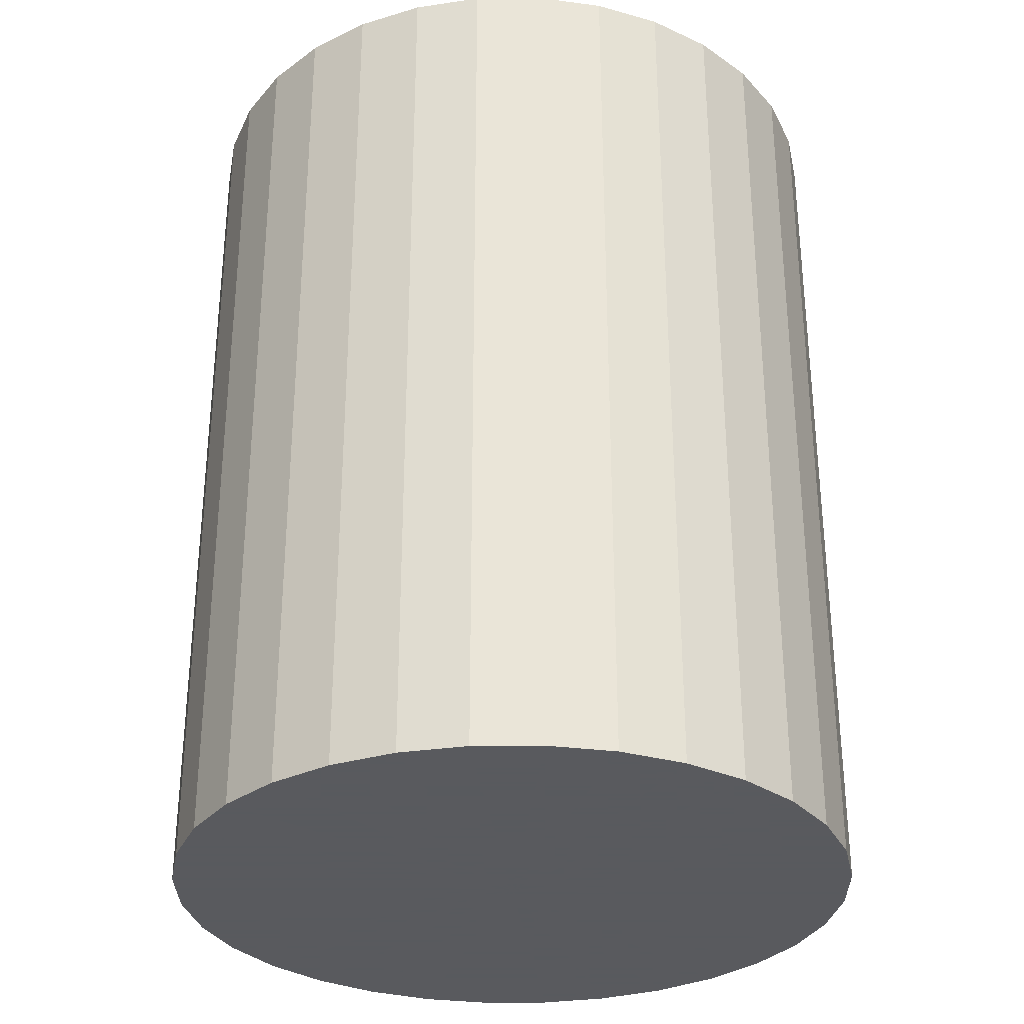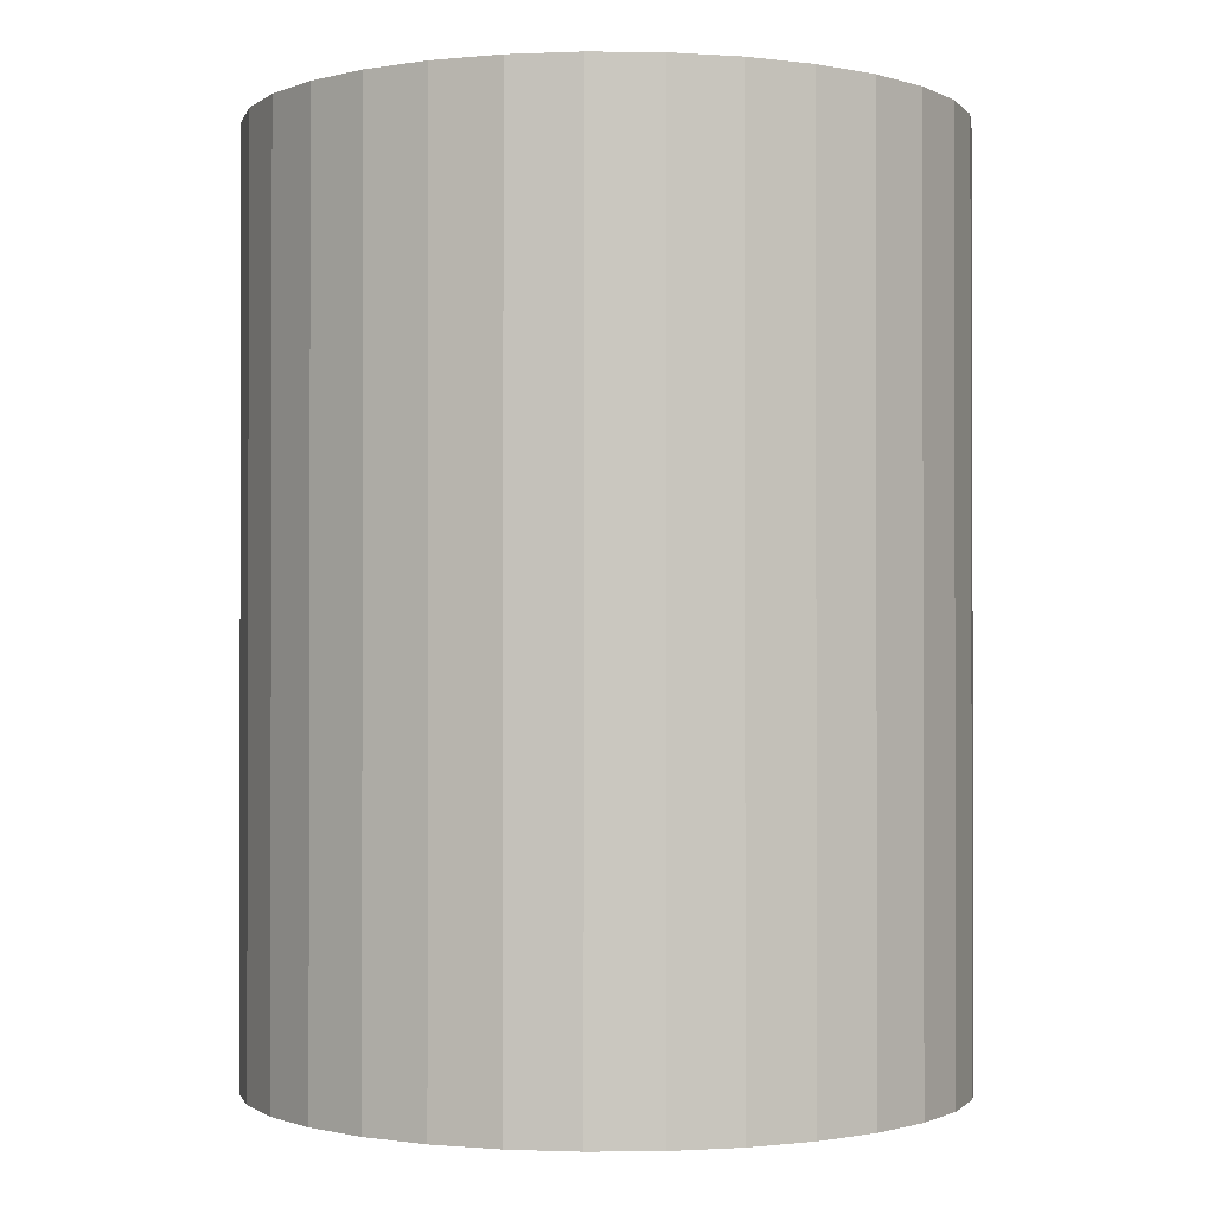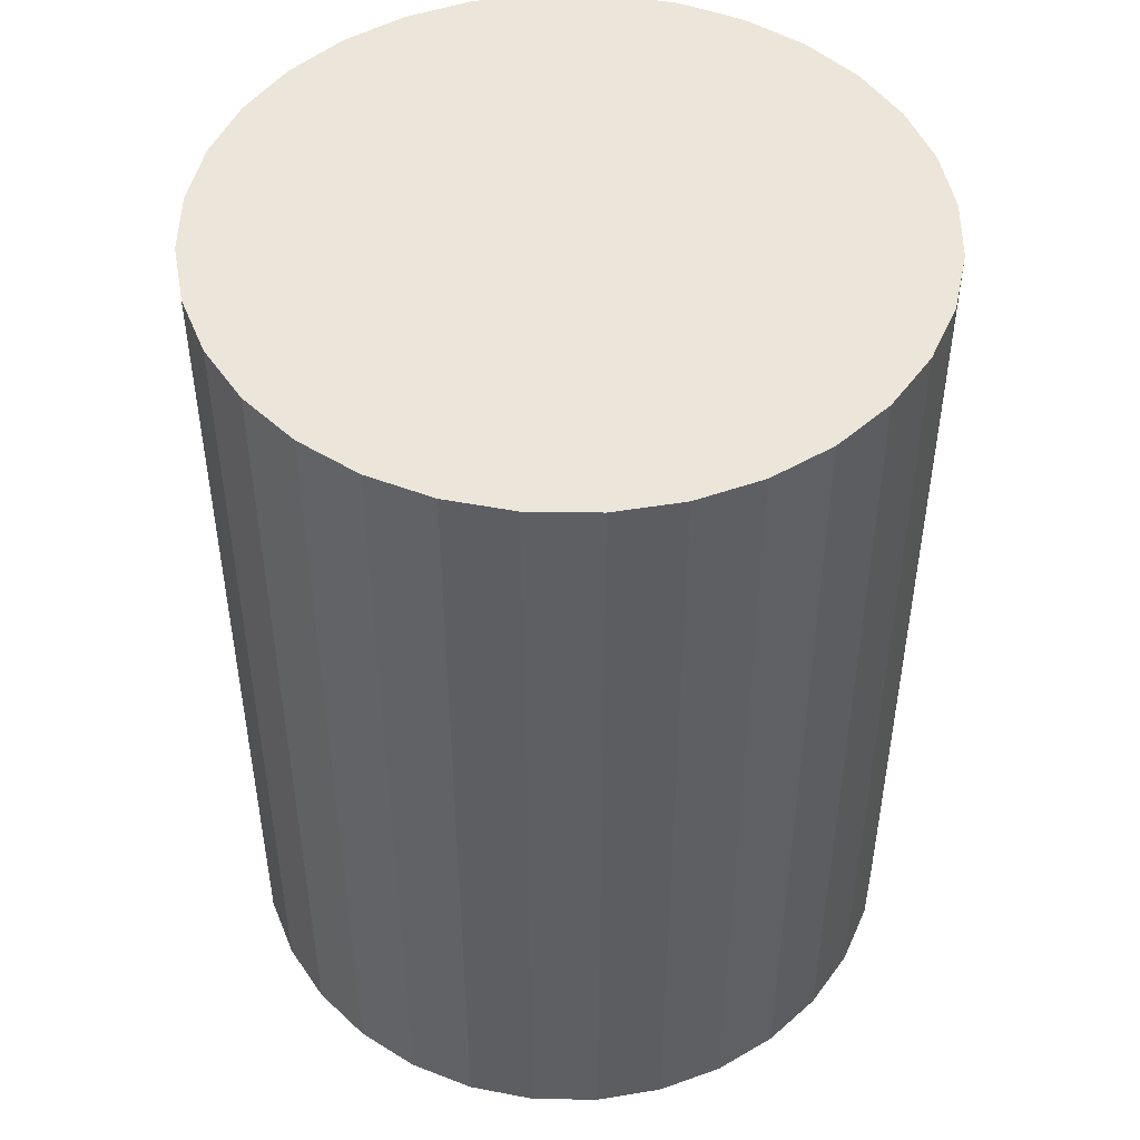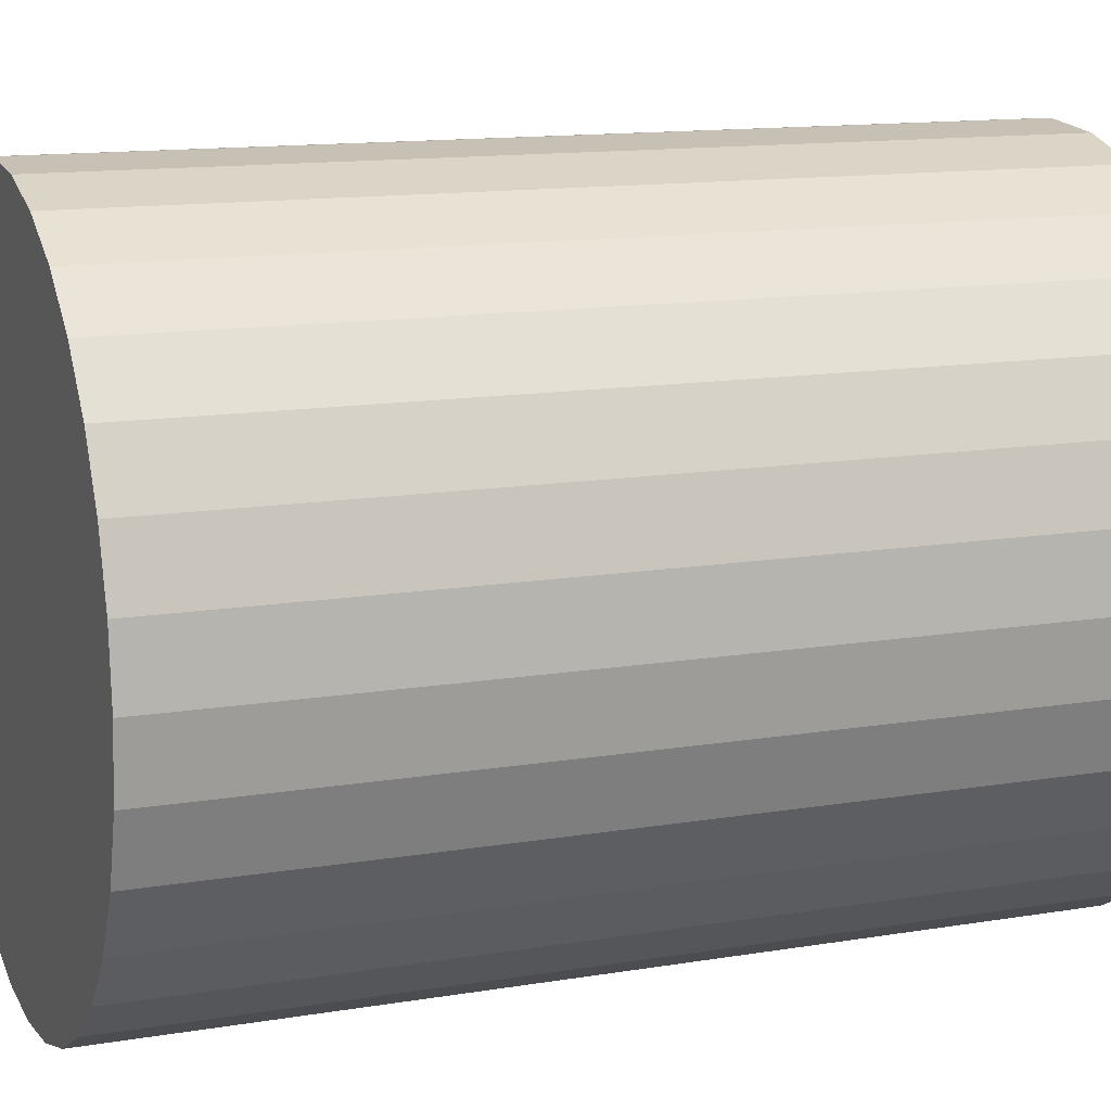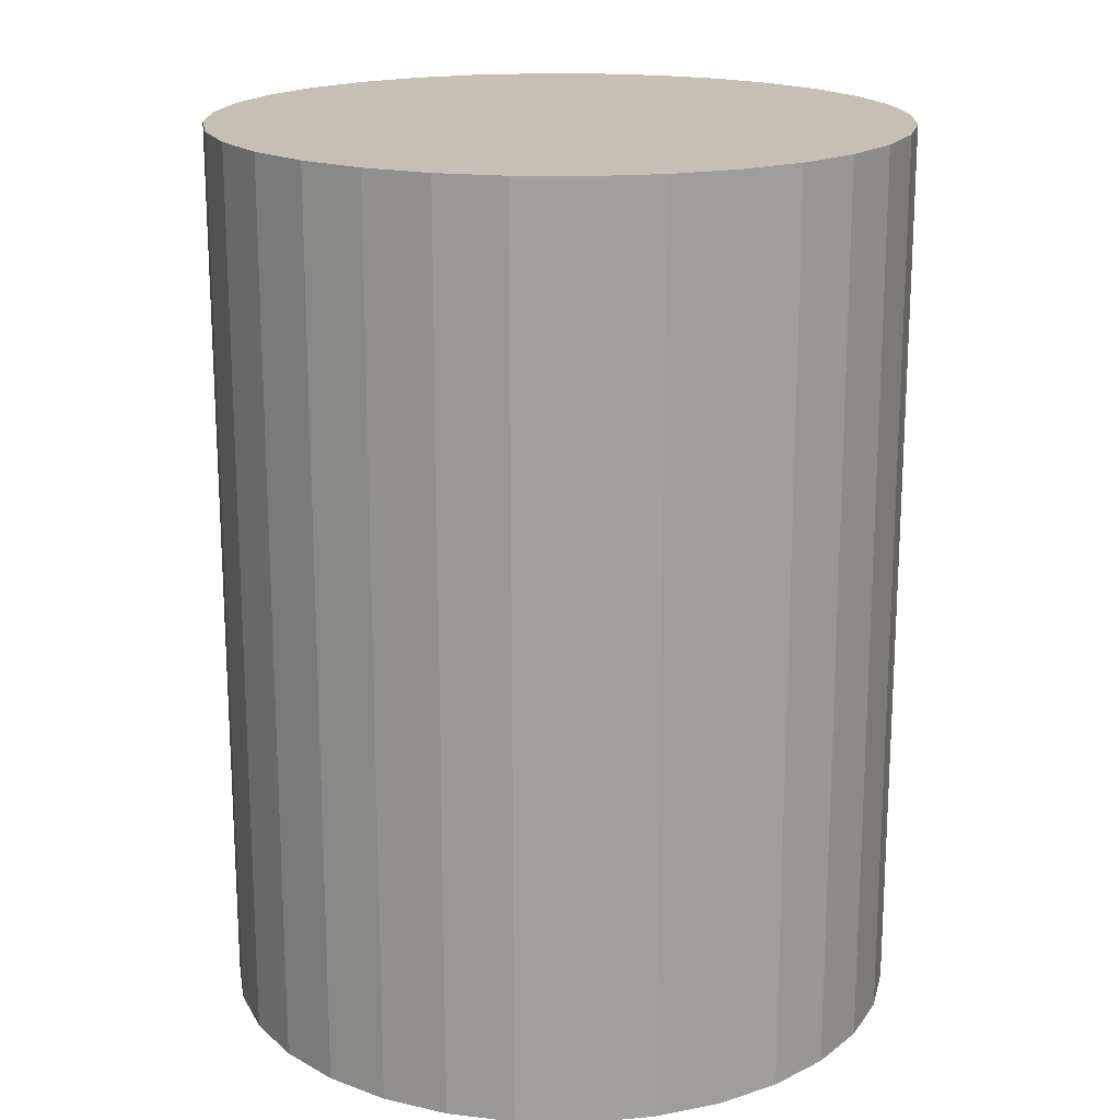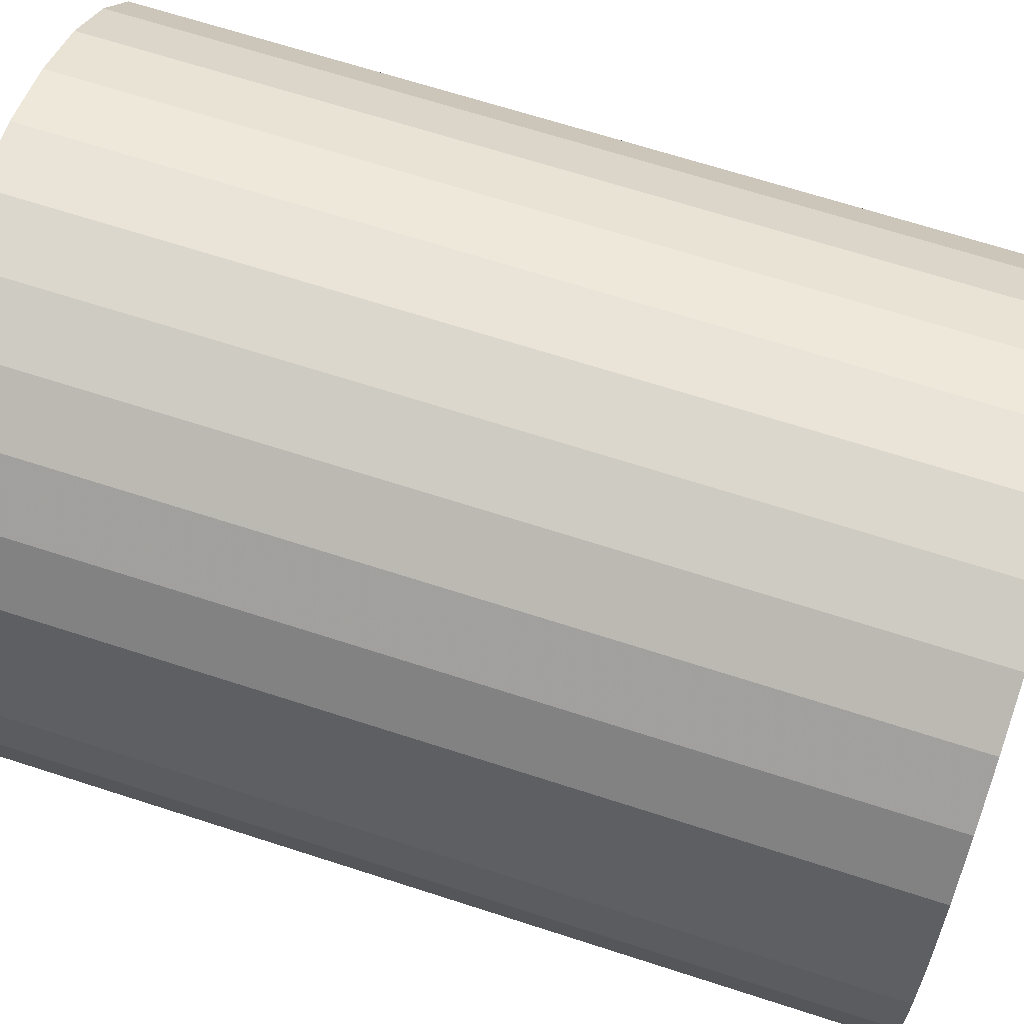
<metadata>
{"format":"obj","ext":"obj","renderer":"f3d","projection":"perspective","resolution":1024,"background":"white","views":[{"elev":-31.2,"azim":62.6,"up":"+Z"},{"elev":-1.0,"azim":-143.1,"up":"+Z"},{"elev":48.2,"azim":-94.8,"up":"+Z"},{"elev":13.1,"azim":-111.0,"up":"+Y"},{"elev":18.1,"azim":-37.8,"up":"+Z"},{"elev":67.3,"azim":108.0,"up":"+Y"}]}
</metadata>
<code>
v 0 0 -0.04209
v 0.03211 0 -0.04209
v 0.03211 0 0.04209
v 0 0 0.04209
v 0.03149 0.006264 -0.04209
v 0.03149 0.006264 0.04209
v 0.02967 0.01229 -0.04209
v 0.02967 0.01229 0.04209
v 0.0267 0.01784 -0.04209
v 0.0267 0.01784 0.04209
v 0.0227 0.0227 -0.04209
v 0.0227 0.0227 0.04209
v 0.01784 0.0267 -0.04209
v 0.01784 0.0267 0.04209
v 0.01229 0.02967 -0.04209
v 0.01229 0.02967 0.04209
v 0.006264 0.03149 -0.04209
v 0.006264 0.03149 0.04209
v 0 0.03211 -0.04209
v 0 0.03211 0.04209
v -0.006264 0.03149 -0.04209
v -0.006264 0.03149 0.04209
v -0.01229 0.02967 -0.04209
v -0.01229 0.02967 0.04209
v -0.01784 0.0267 -0.04209
v -0.01784 0.0267 0.04209
v -0.0227 0.0227 -0.04209
v -0.0227 0.0227 0.04209
v -0.0267 0.01784 -0.04209
v -0.0267 0.01784 0.04209
v -0.02967 0.01229 -0.04209
v -0.02967 0.01229 0.04209
v -0.03149 0.006264 -0.04209
v -0.03149 0.006264 0.04209
v -0.03211 0 -0.04209
v -0.03211 0 0.04209
v -0.03149 -0.006264 -0.04209
v -0.03149 -0.006264 0.04209
v -0.02967 -0.01229 -0.04209
v -0.02967 -0.01229 0.04209
v -0.0267 -0.01784 -0.04209
v -0.0267 -0.01784 0.04209
v -0.0227 -0.0227 -0.04209
v -0.0227 -0.0227 0.04209
v -0.01784 -0.0267 -0.04209
v -0.01784 -0.0267 0.04209
v -0.01229 -0.02967 -0.04209
v -0.01229 -0.02967 0.04209
v -0.006264 -0.03149 -0.04209
v -0.006264 -0.03149 0.04209
v -0 -0.03211 -0.04209
v -0 -0.03211 0.04209
v 0.006264 -0.03149 -0.04209
v 0.006264 -0.03149 0.04209
v 0.01229 -0.02967 -0.04209
v 0.01229 -0.02967 0.04209
v 0.01784 -0.0267 -0.04209
v 0.01784 -0.0267 0.04209
v 0.0227 -0.0227 -0.04209
v 0.0227 -0.0227 0.04209
v 0.0267 -0.01784 -0.04209
v 0.0267 -0.01784 0.04209
v 0.02967 -0.01229 -0.04209
v 0.02967 -0.01229 0.04209
v 0.03149 -0.006264 -0.04209
v 0.03149 -0.006264 0.04209
f 2 1 5
f 2 5 3
f 3 5 6
f 3 6 4
f 5 1 7
f 5 7 6
f 6 7 8
f 6 8 4
f 7 1 9
f 7 9 8
f 8 9 10
f 8 10 4
f 9 1 11
f 9 11 10
f 10 11 12
f 10 12 4
f 11 1 13
f 11 13 12
f 12 13 14
f 12 14 4
f 13 1 15
f 13 15 14
f 14 15 16
f 14 16 4
f 15 1 17
f 15 17 16
f 16 17 18
f 16 18 4
f 17 1 19
f 17 19 18
f 18 19 20
f 18 20 4
f 19 1 21
f 19 21 20
f 20 21 22
f 20 22 4
f 21 1 23
f 21 23 22
f 22 23 24
f 22 24 4
f 23 1 25
f 23 25 24
f 24 25 26
f 24 26 4
f 25 1 27
f 25 27 26
f 26 27 28
f 26 28 4
f 27 1 29
f 27 29 28
f 28 29 30
f 28 30 4
f 29 1 31
f 29 31 30
f 30 31 32
f 30 32 4
f 31 1 33
f 31 33 32
f 32 33 34
f 32 34 4
f 33 1 35
f 33 35 34
f 34 35 36
f 34 36 4
f 35 1 37
f 35 37 36
f 36 37 38
f 36 38 4
f 37 1 39
f 37 39 38
f 38 39 40
f 38 40 4
f 39 1 41
f 39 41 40
f 40 41 42
f 40 42 4
f 41 1 43
f 41 43 42
f 42 43 44
f 42 44 4
f 43 1 45
f 43 45 44
f 44 45 46
f 44 46 4
f 45 1 47
f 45 47 46
f 46 47 48
f 46 48 4
f 47 1 49
f 47 49 48
f 48 49 50
f 48 50 4
f 49 1 51
f 49 51 50
f 50 51 52
f 50 52 4
f 51 1 53
f 51 53 52
f 52 53 54
f 52 54 4
f 53 1 55
f 53 55 54
f 54 55 56
f 54 56 4
f 55 1 57
f 55 57 56
f 56 57 58
f 56 58 4
f 57 1 59
f 57 59 58
f 58 59 60
f 58 60 4
f 59 1 61
f 59 61 60
f 60 61 62
f 60 62 4
f 61 1 63
f 61 63 62
f 62 63 64
f 62 64 4
f 63 1 65
f 63 65 64
f 64 65 66
f 64 66 4
f 65 1 2
f 65 2 66
f 66 2 3
f 66 3 4

</code>
